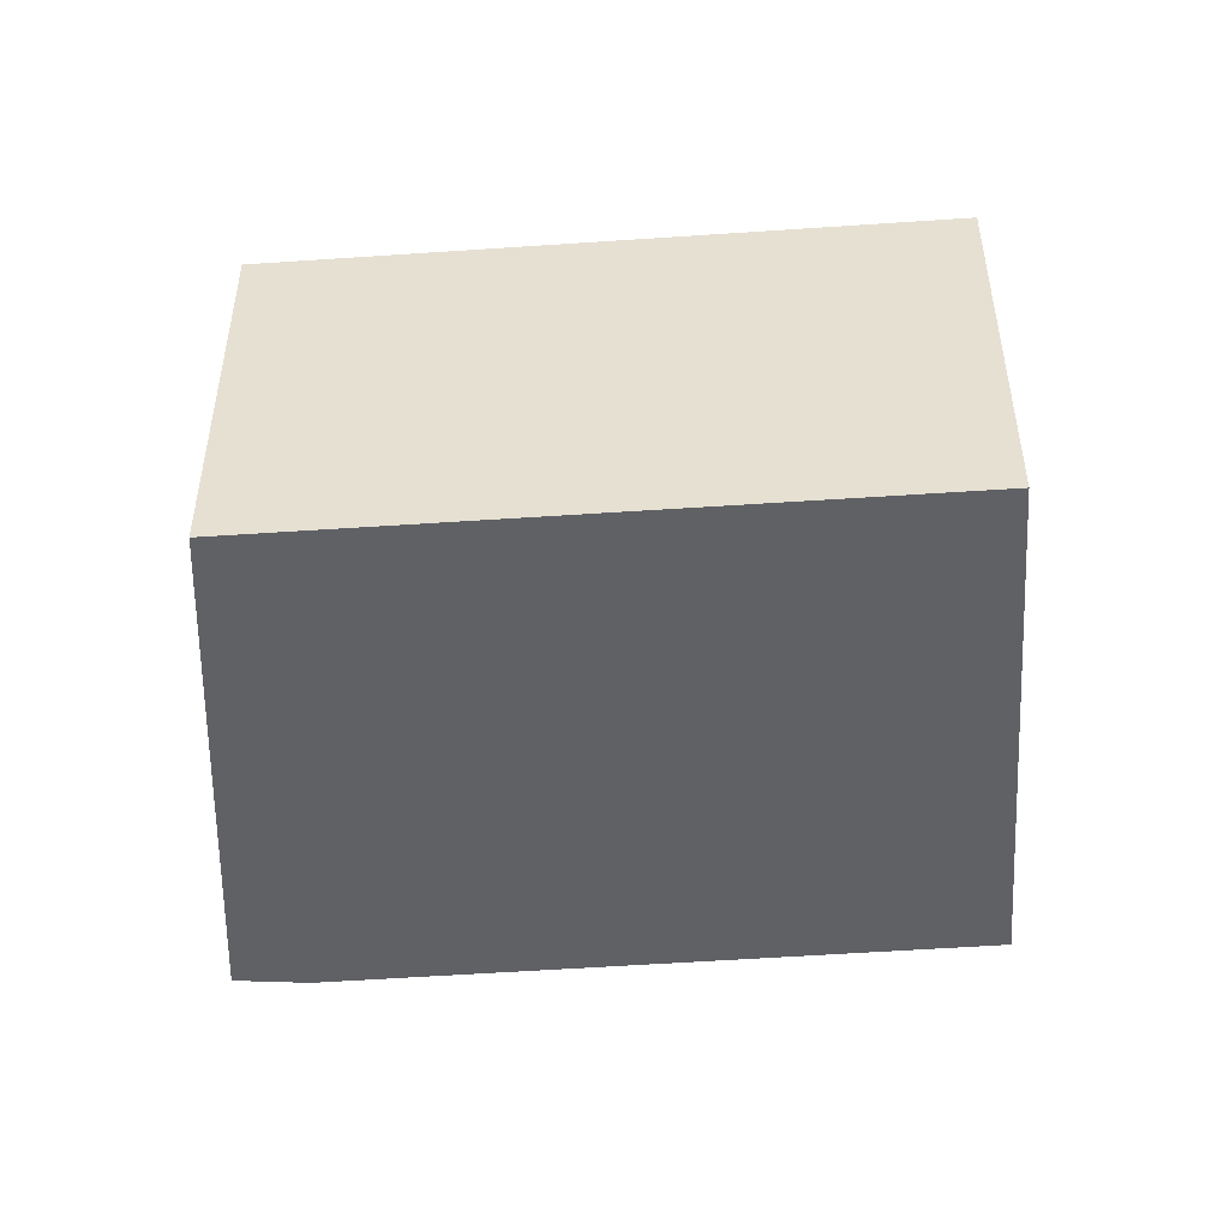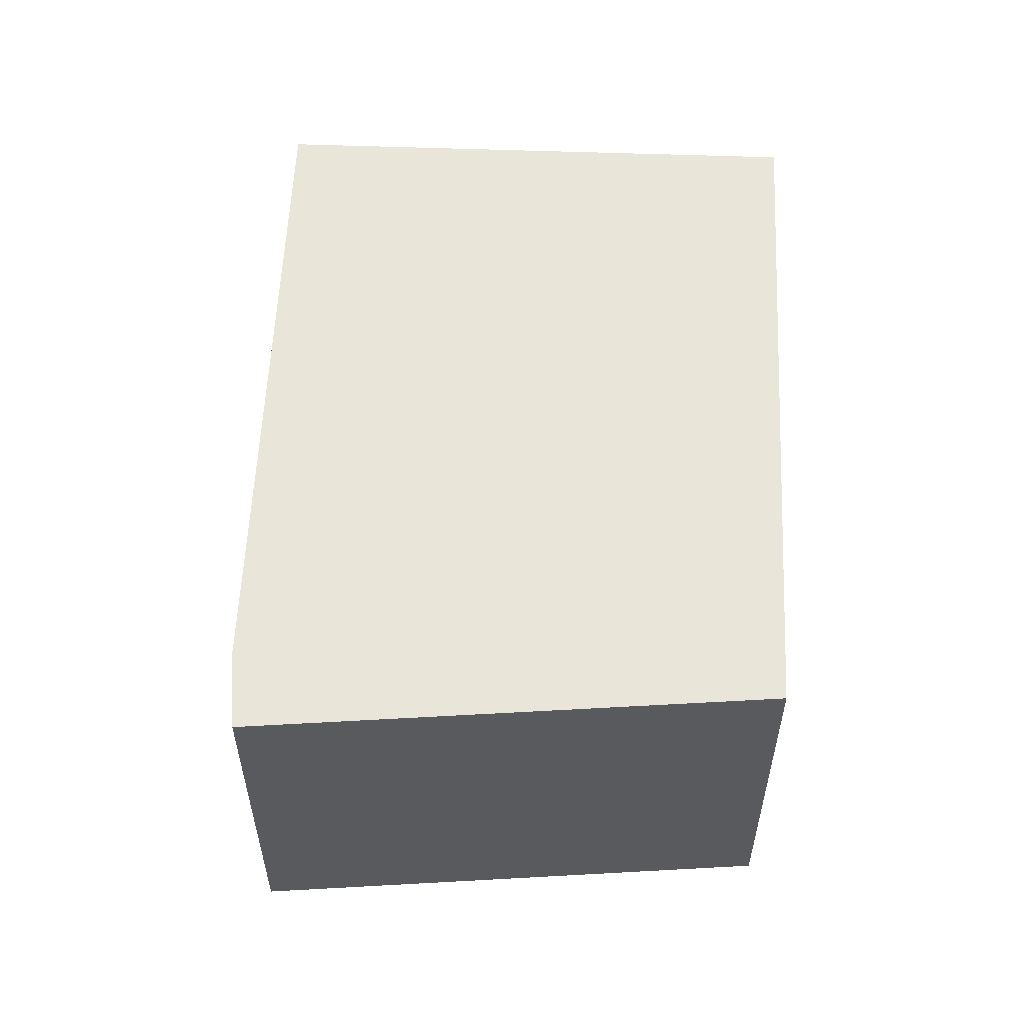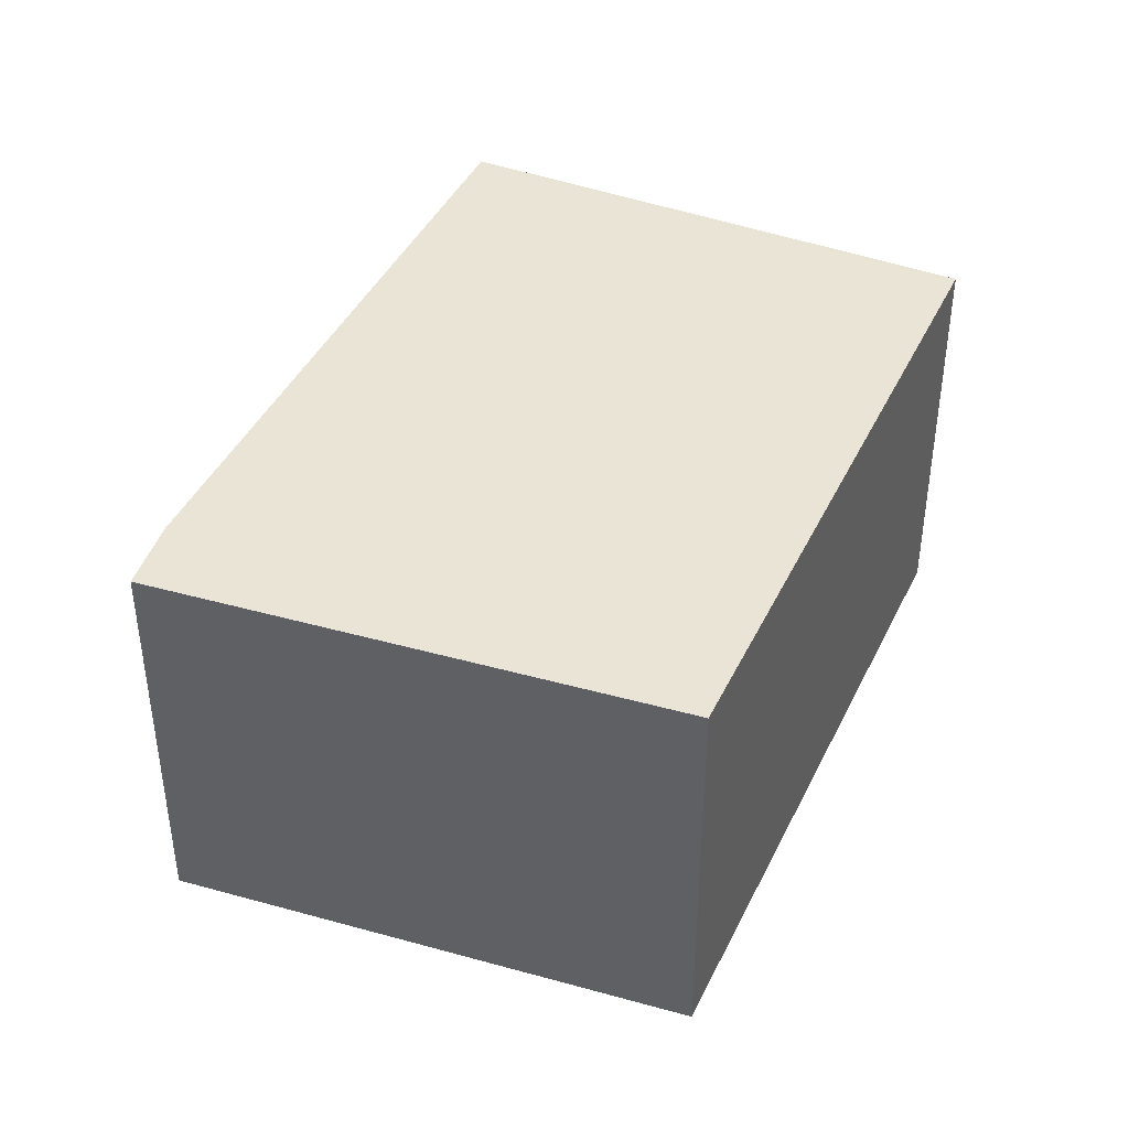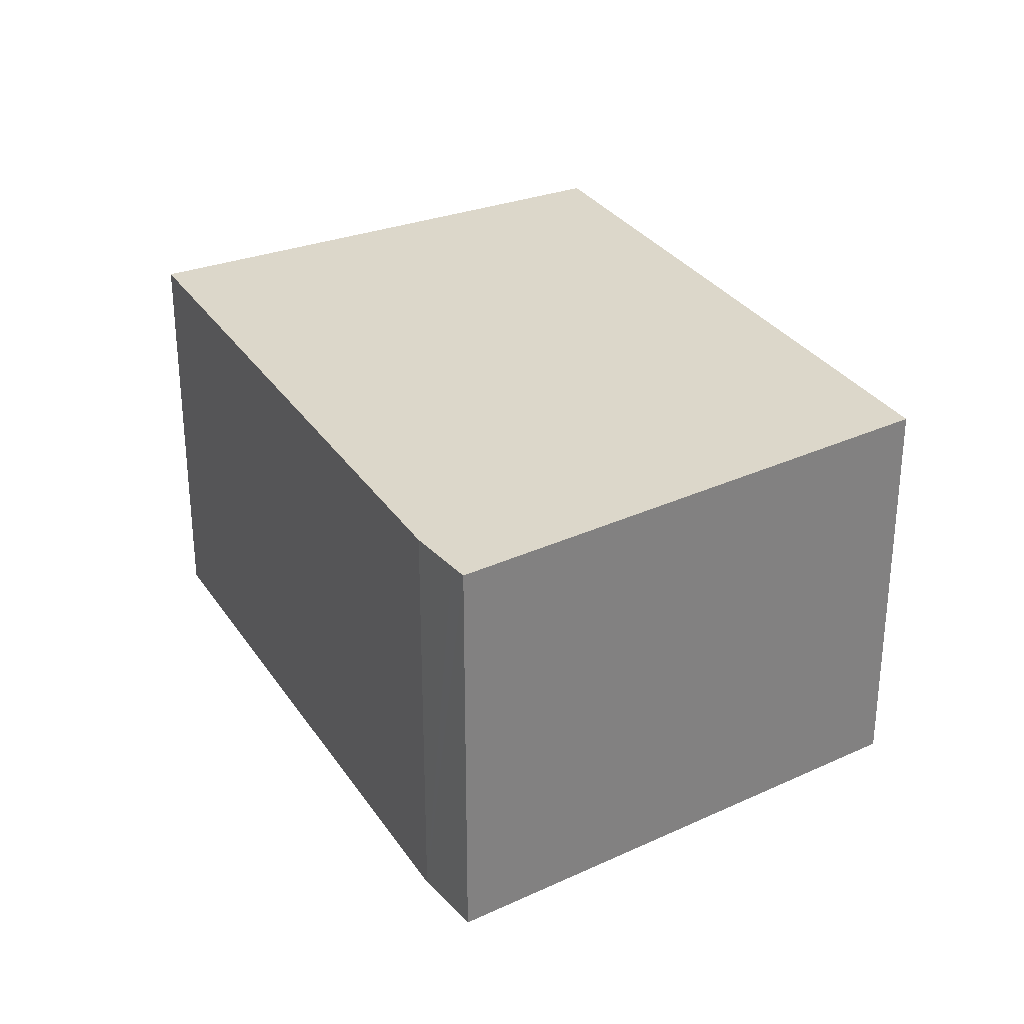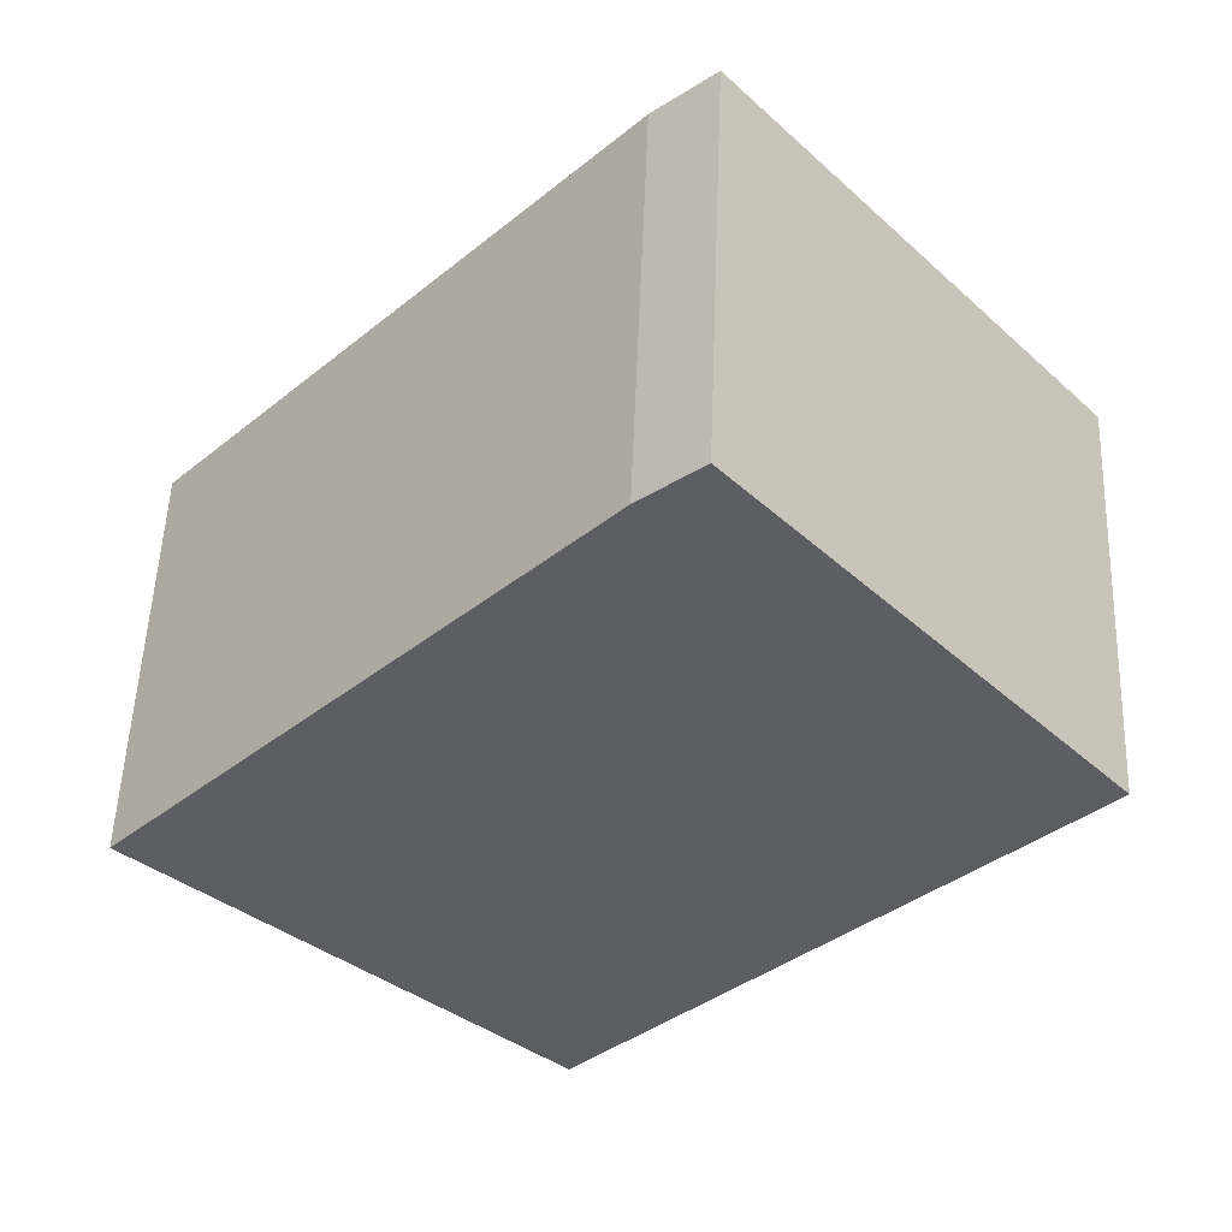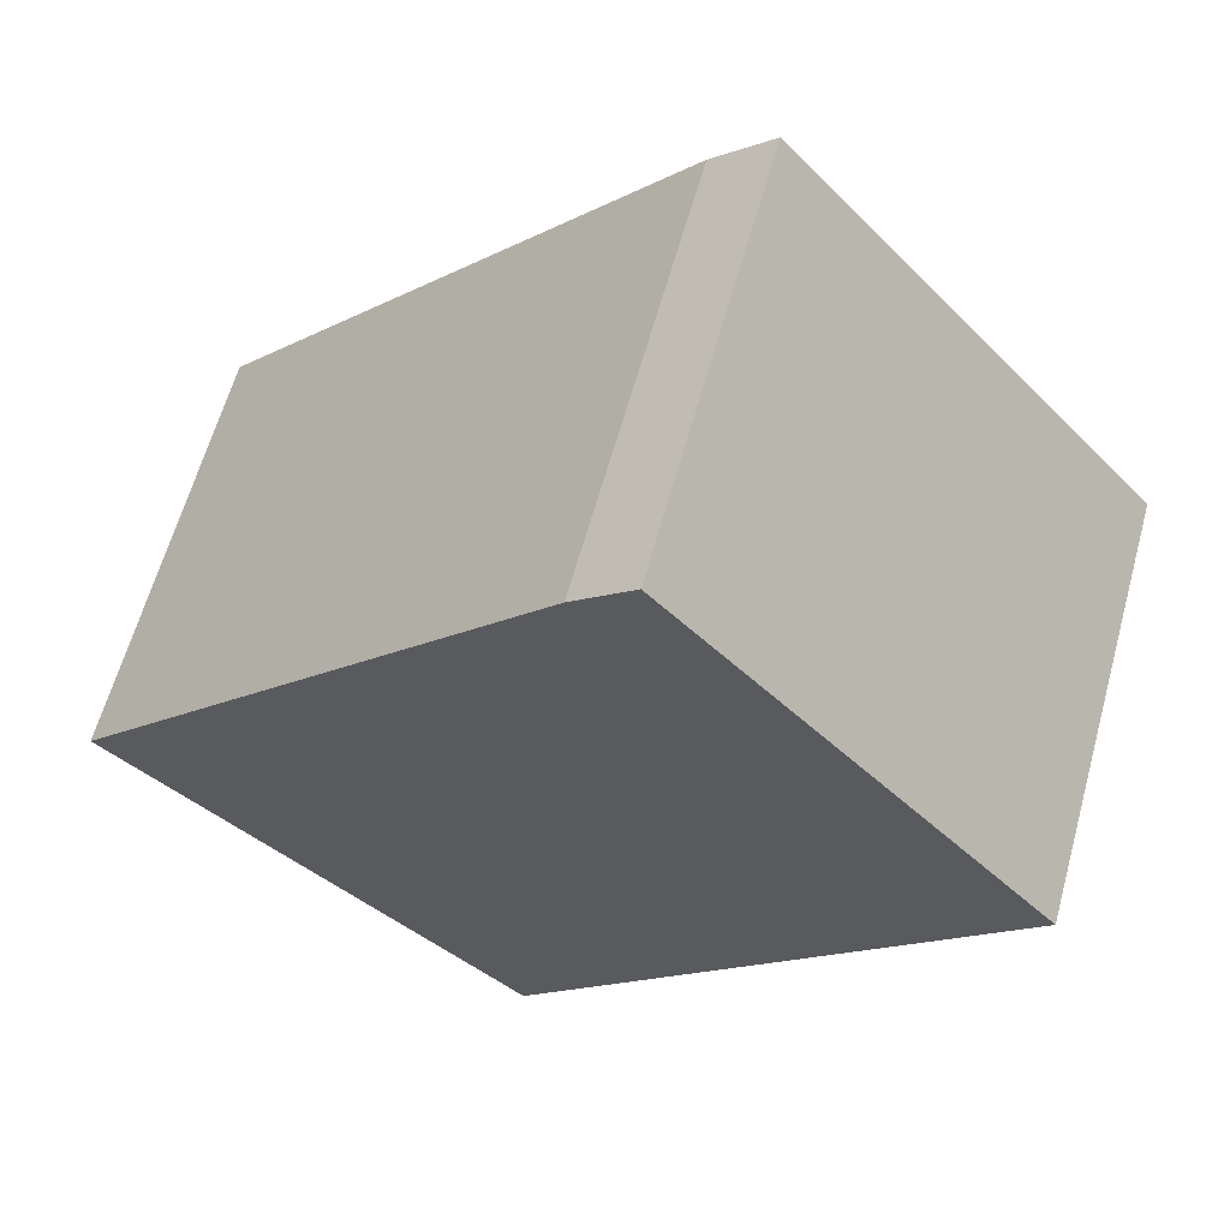
<metadata>
{"format":"obj","ext":"obj","renderer":"f3d","projection":"perspective","resolution":1024,"background":"white","views":[{"elev":-49.9,"azim":137.2,"up":"+Y"},{"elev":58.1,"azim":45.4,"up":"+Y"},{"elev":42.6,"azim":67.1,"up":"+Y"},{"elev":30.8,"azim":15.0,"up":"+Y"},{"elev":52.7,"azim":2.2,"up":"+Z"},{"elev":62.2,"azim":15.4,"up":"+Z"}]}
</metadata>
<code>
v  4.445 3.72 4.74
v  0 3.72 2.278e-16
v  4.058 3.72 4.411
v  4.576 3.72 4.851
v  5.775 3.72 3.485
v  3.552 3.72 -3.352
v  7.782 3.72 1.199
v  0 0 0
v  4.058 -2.701e-16 4.411
v  4.576 -2.97e-16 4.851
v  4.445 -2.902e-16 4.74
v  7.782 -7.342e-17 1.199
v  5.775 -2.134e-16 3.485
v  3.552 2.053e-16 -3.352
g defaultobject
f 1 2 3
f 2 1 4
f 2 4 5
f 2 5 6
f 6 5 7
f 8 3 2
f 3 8 9
f 9 1 3
f 1 9 4
f 4 9 10
f 10 9 11
f 10 5 4
f 5 10 7
f 7 10 12
f 12 10 13
f 12 6 7
f 6 12 14
f 14 2 6
f 2 14 8
f 11 13 10
f 13 11 9
f 13 9 8
f 13 8 12
f 12 8 14

</code>
